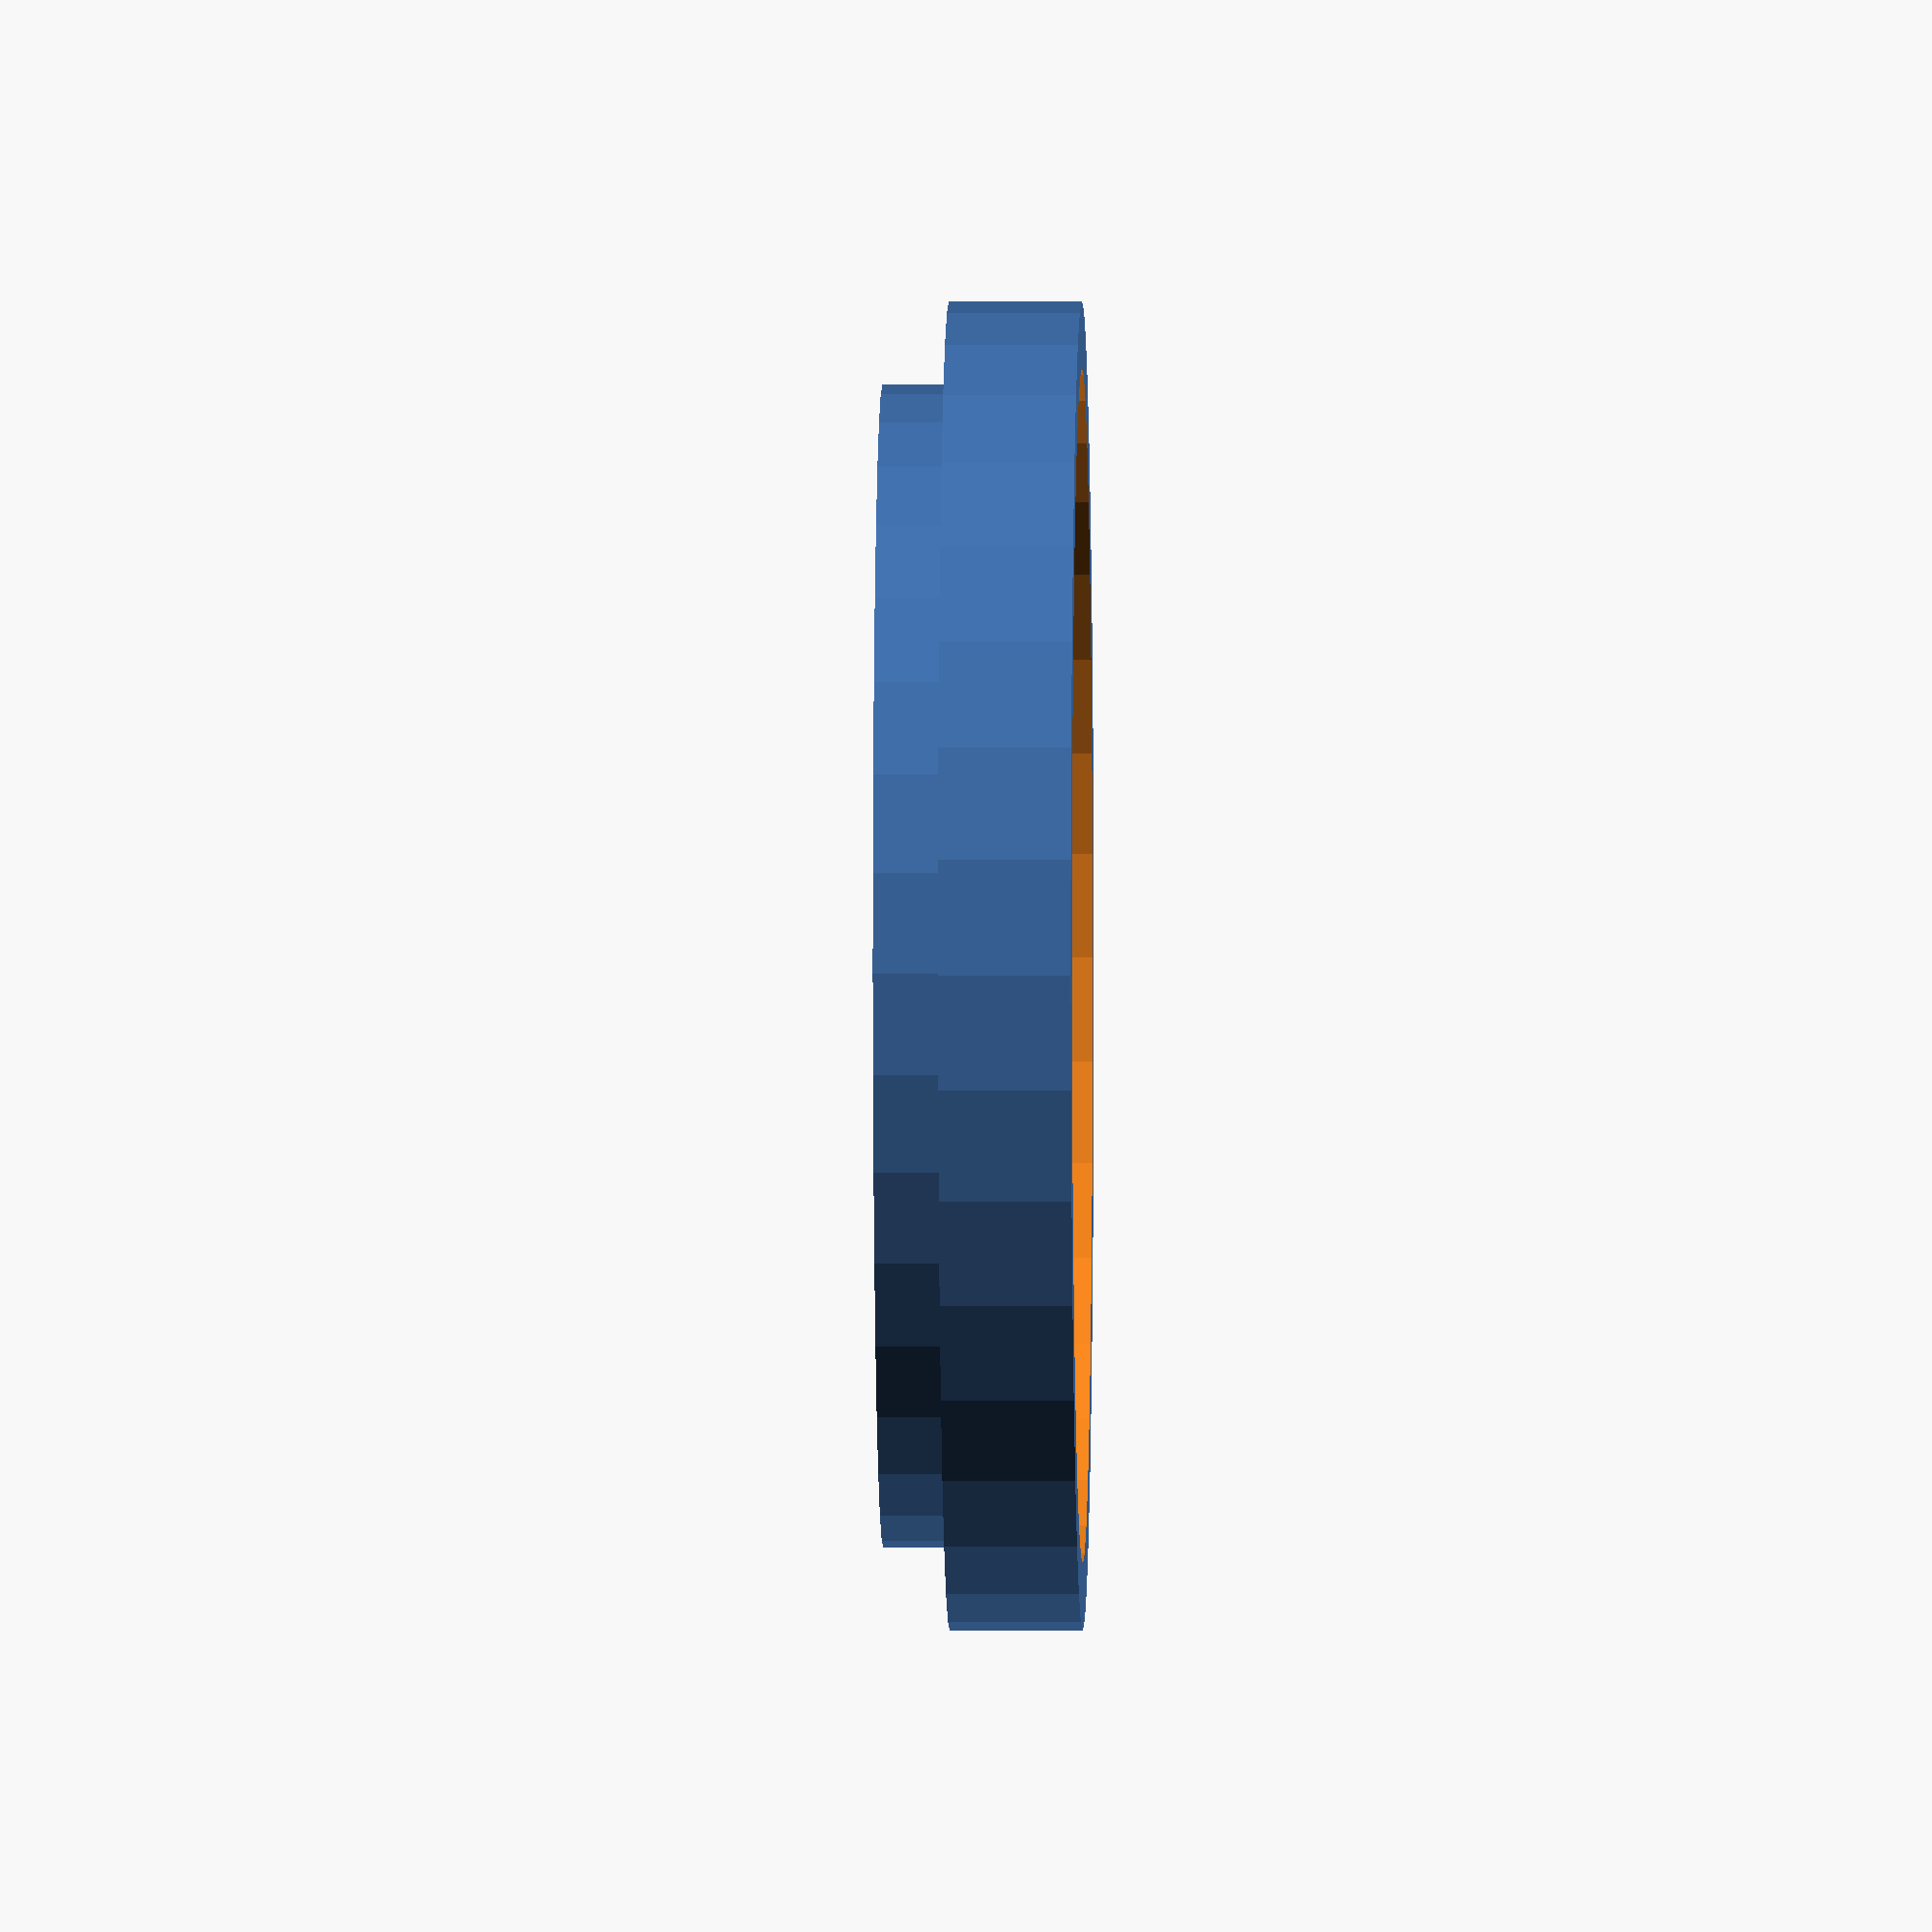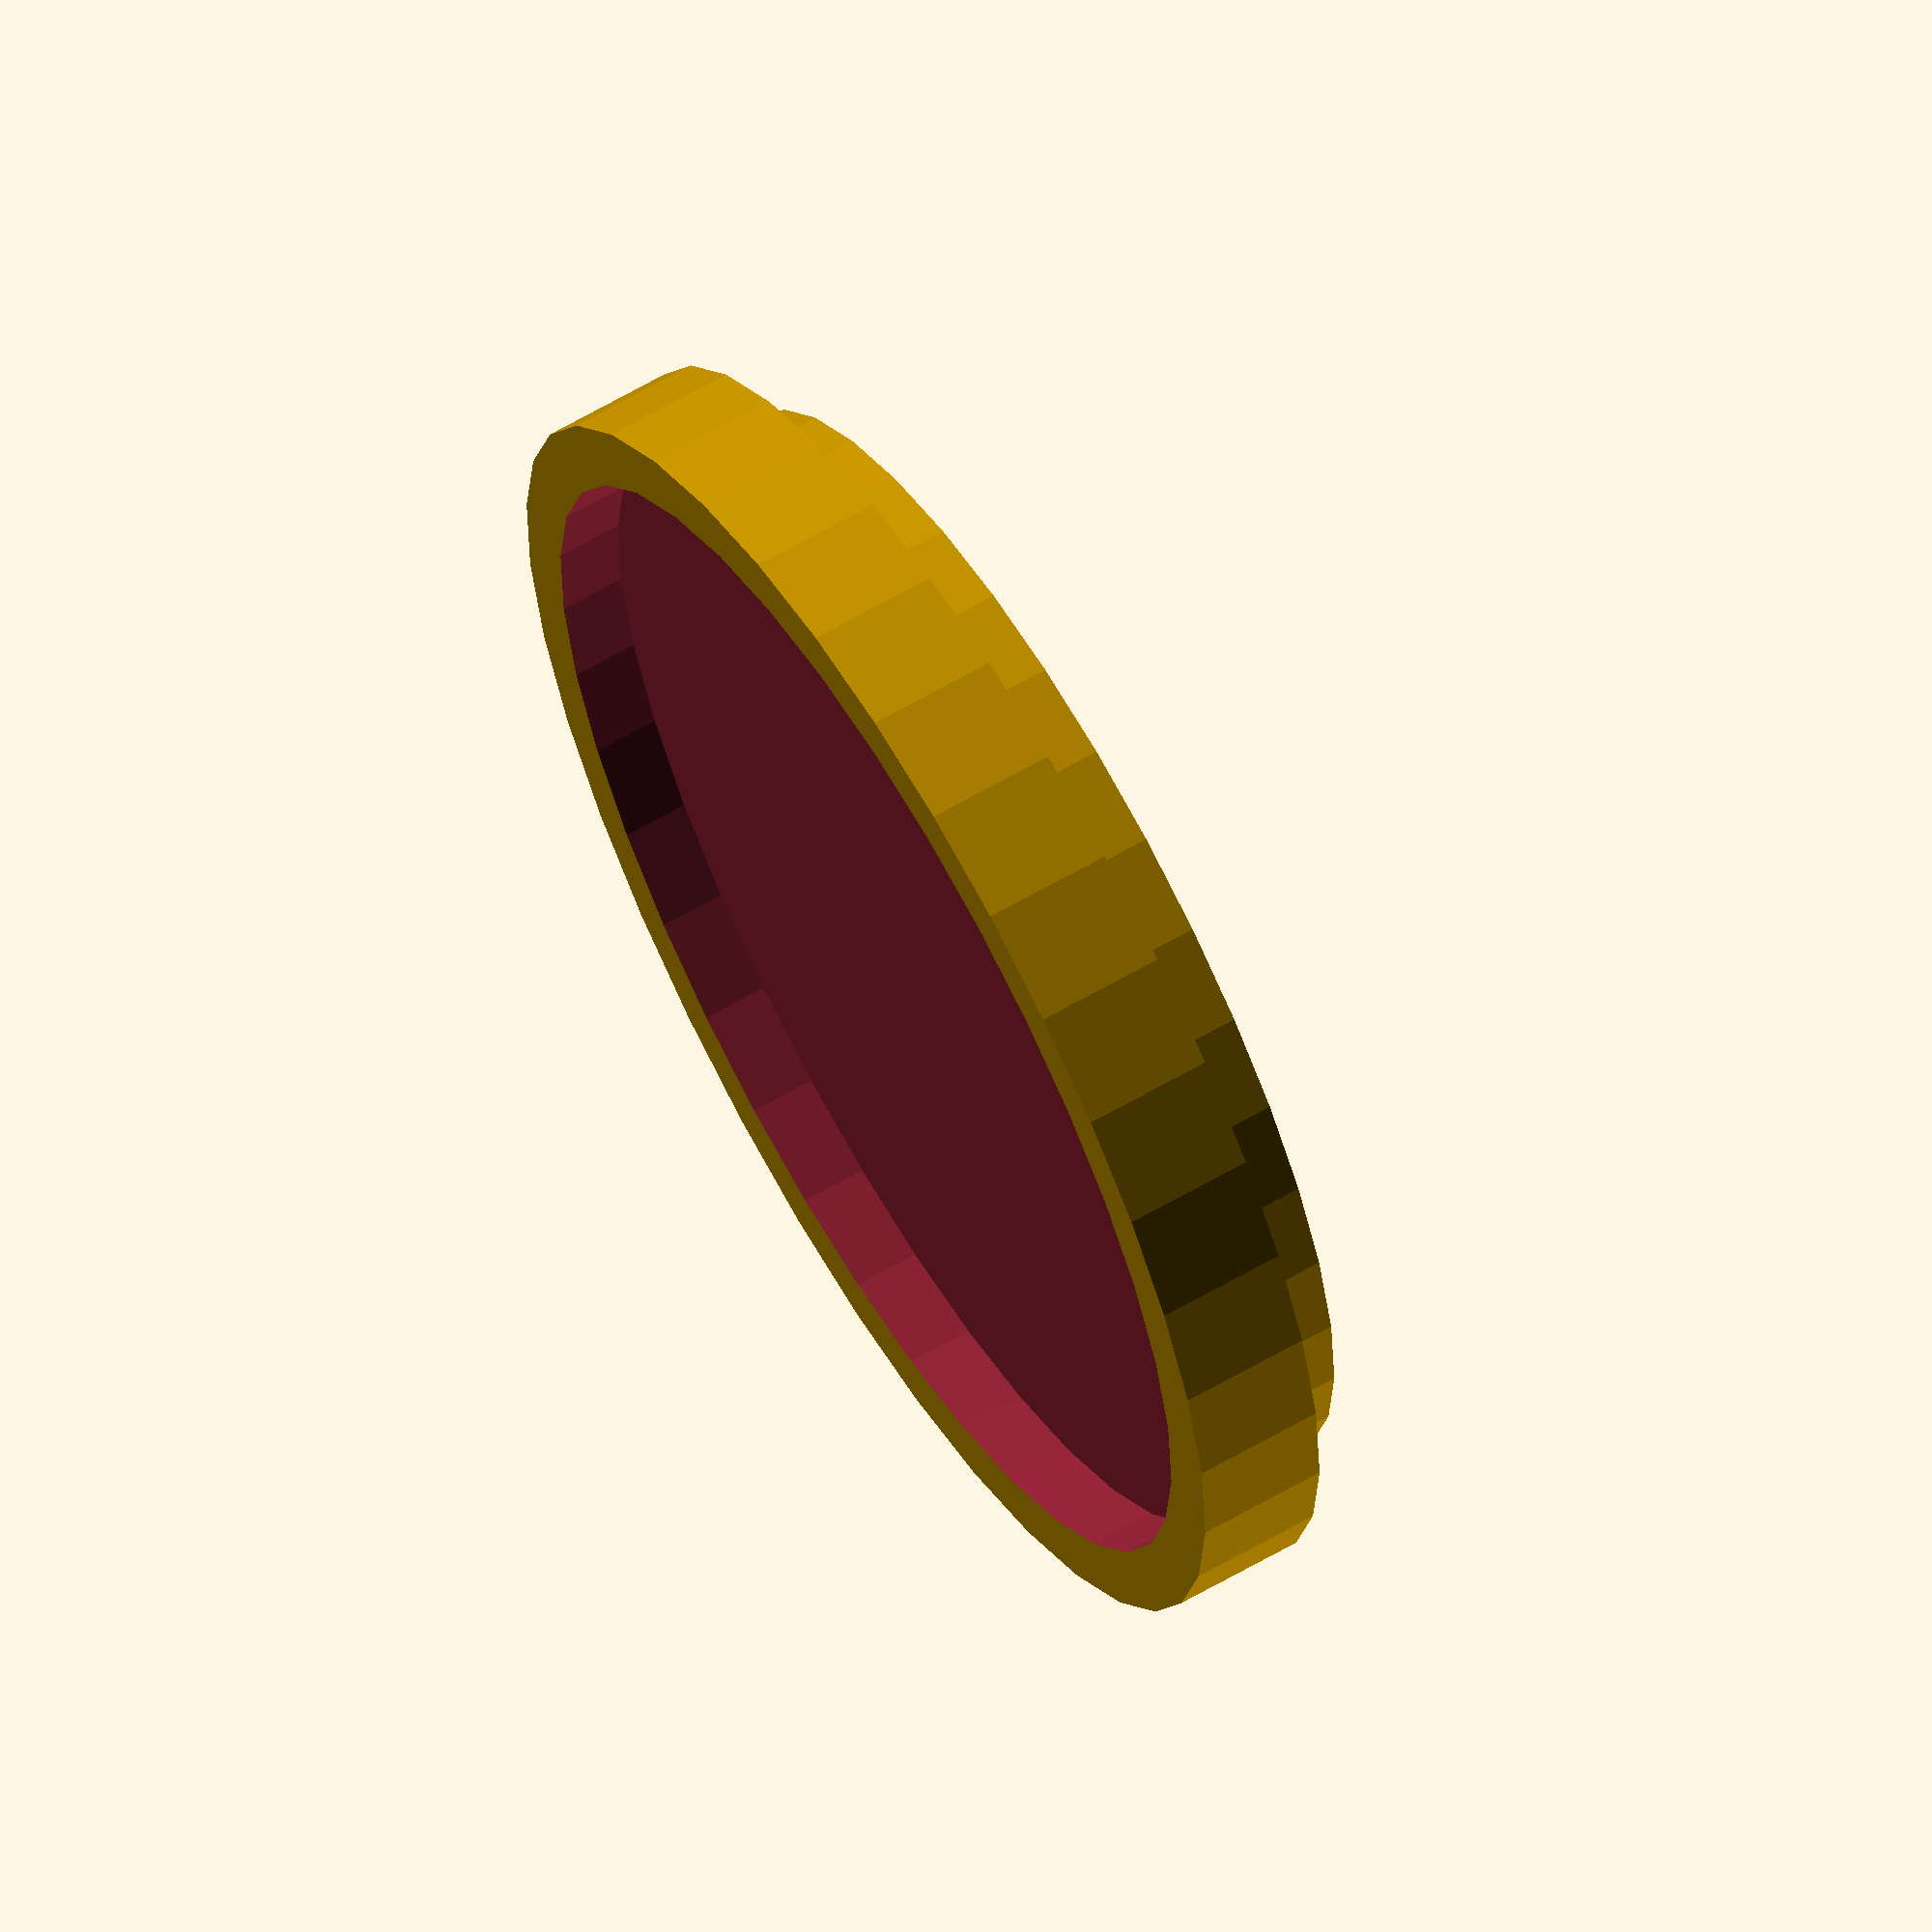
<openscad>


difference() {
	difference() {
		difference() {
			cylinder($fn = 36, h = 6, r = 20);
			translate(v = [0, 0, -1]) {
				cylinder($fn = 36, h = 3, r = 18);
			}
		}
		translate(v = [0, 0, 4]) {
			difference() {
				cylinder($fn = 36, h = 3, r = 21);
				cylinder($fn = 36, h = 3, r = 17.5000000000);
			}
		}
	}
	translate(v = [0, 0, 4]) {
		linear_extrude(height = 3) {
			text(halign = "center", size = 16, text = "+5", valign = "center");
		}
	}
}
</openscad>
<views>
elev=1.9 azim=12.7 roll=91.0 proj=o view=wireframe
elev=297.7 azim=168.5 roll=239.3 proj=o view=solid
</views>
